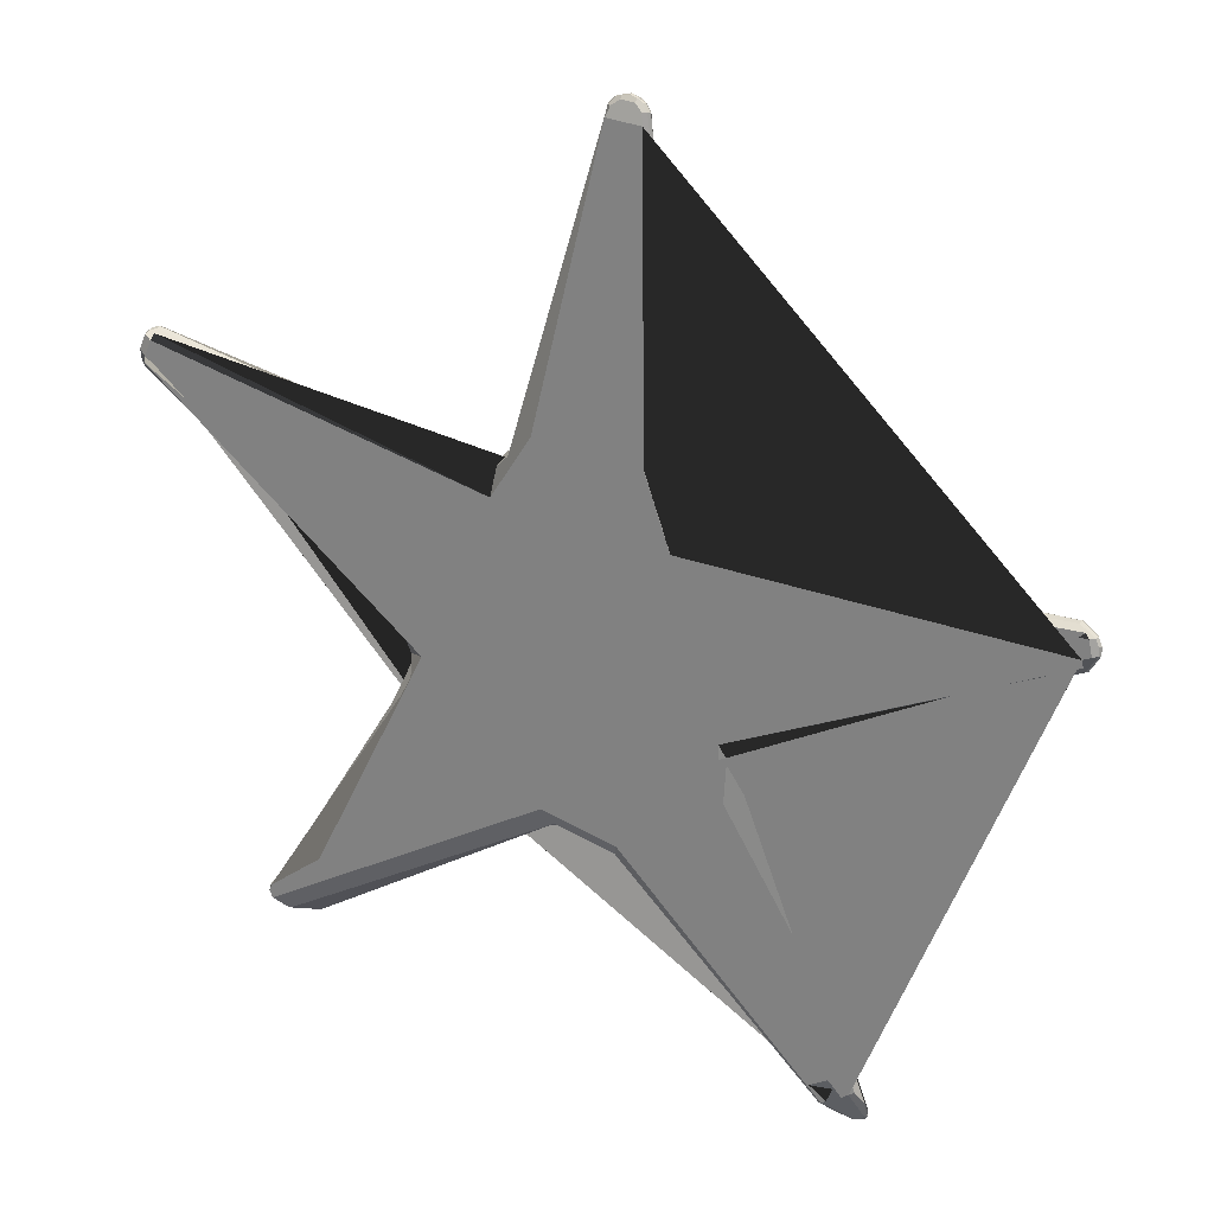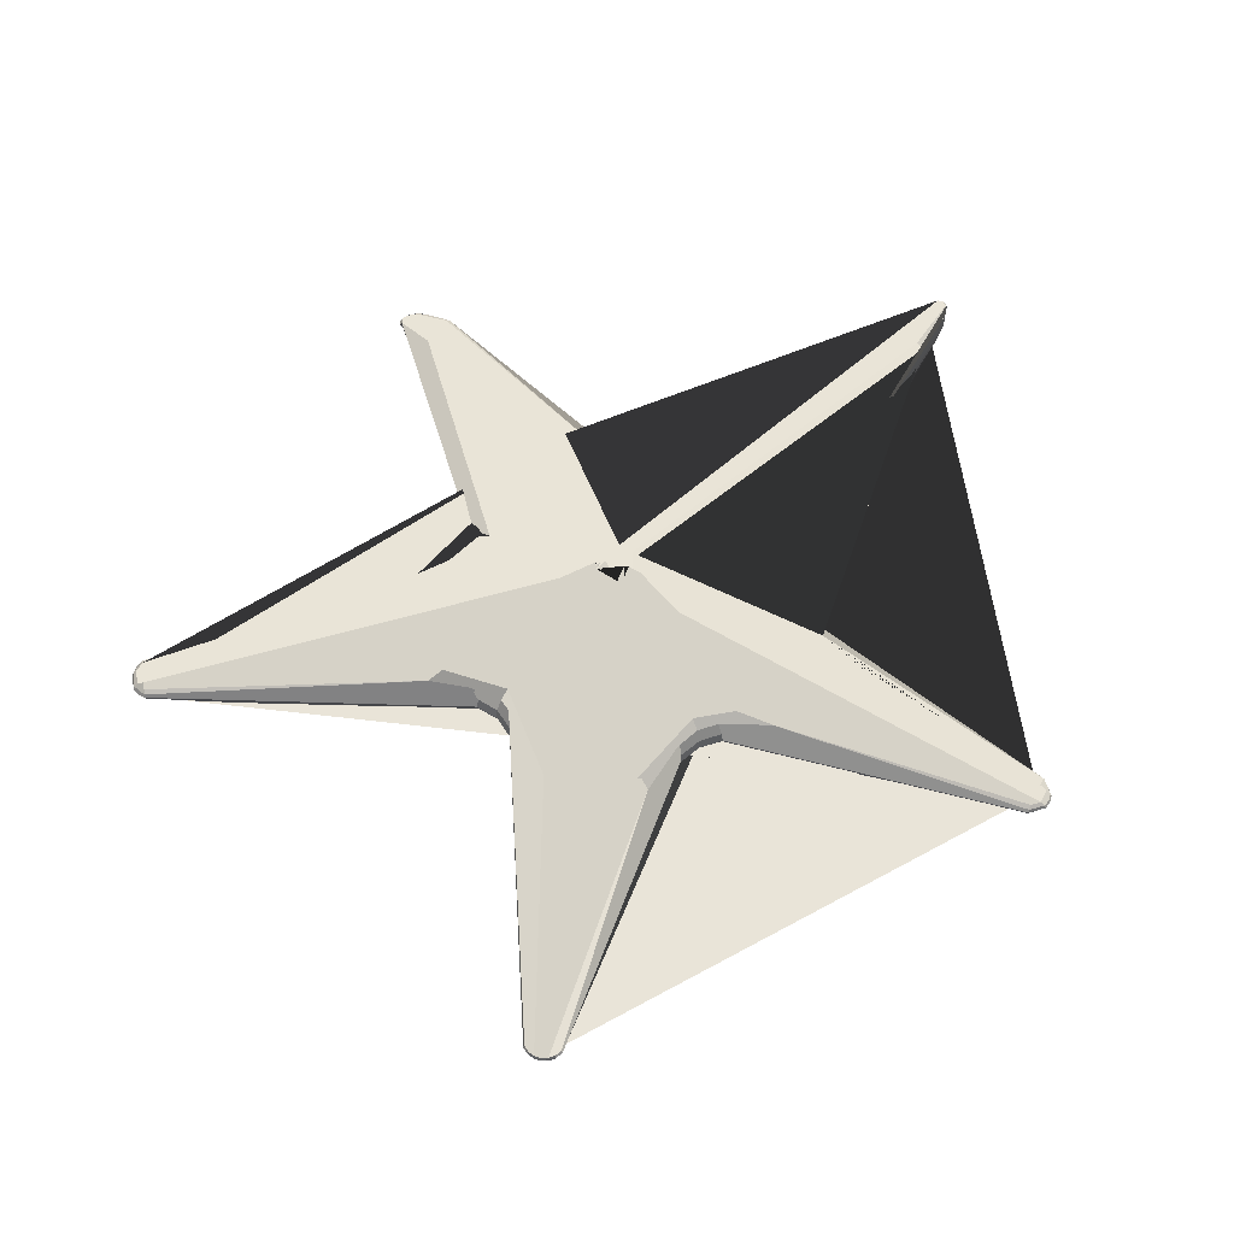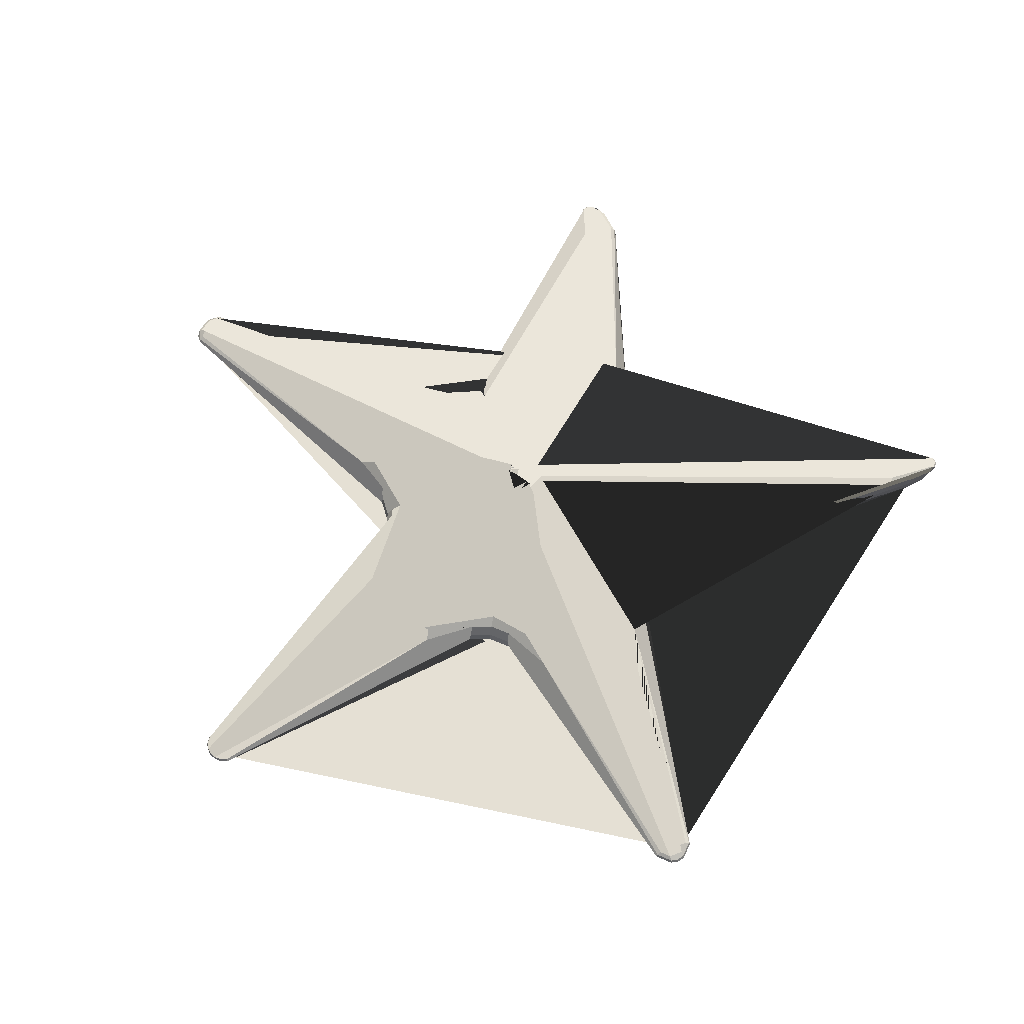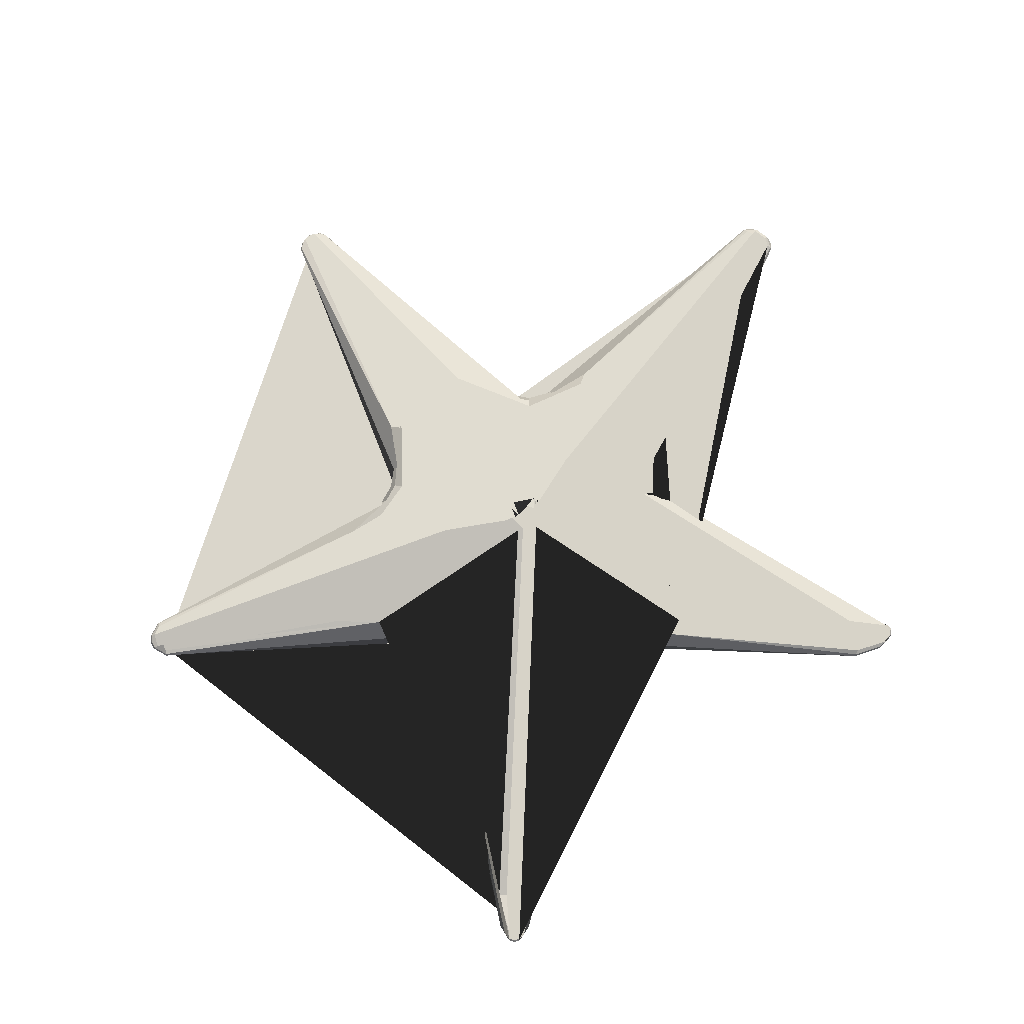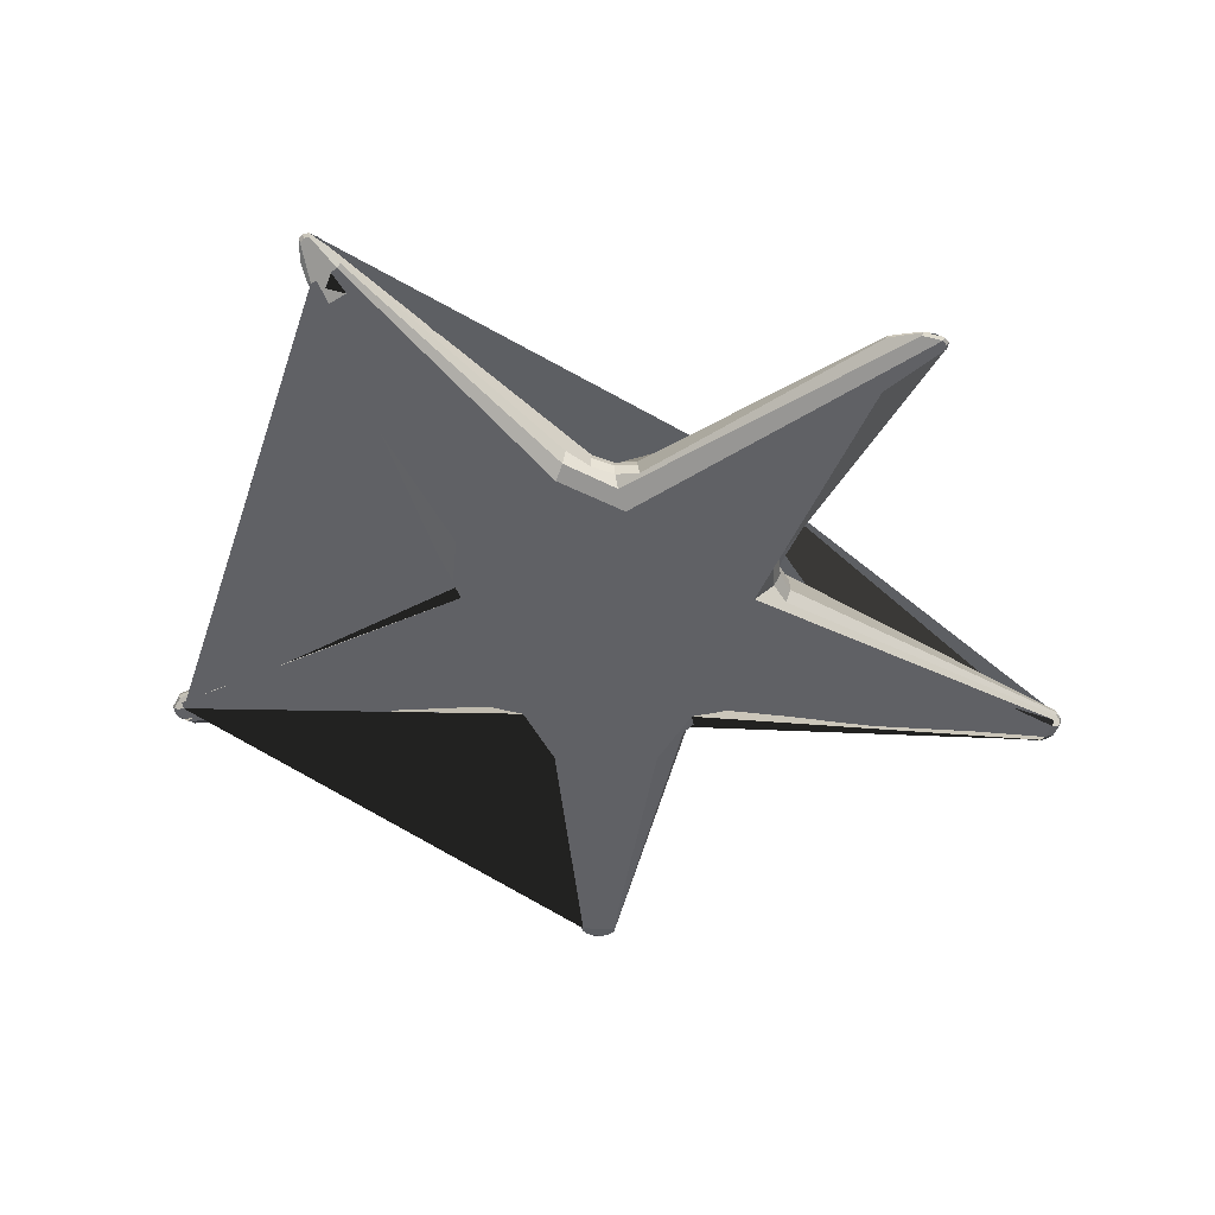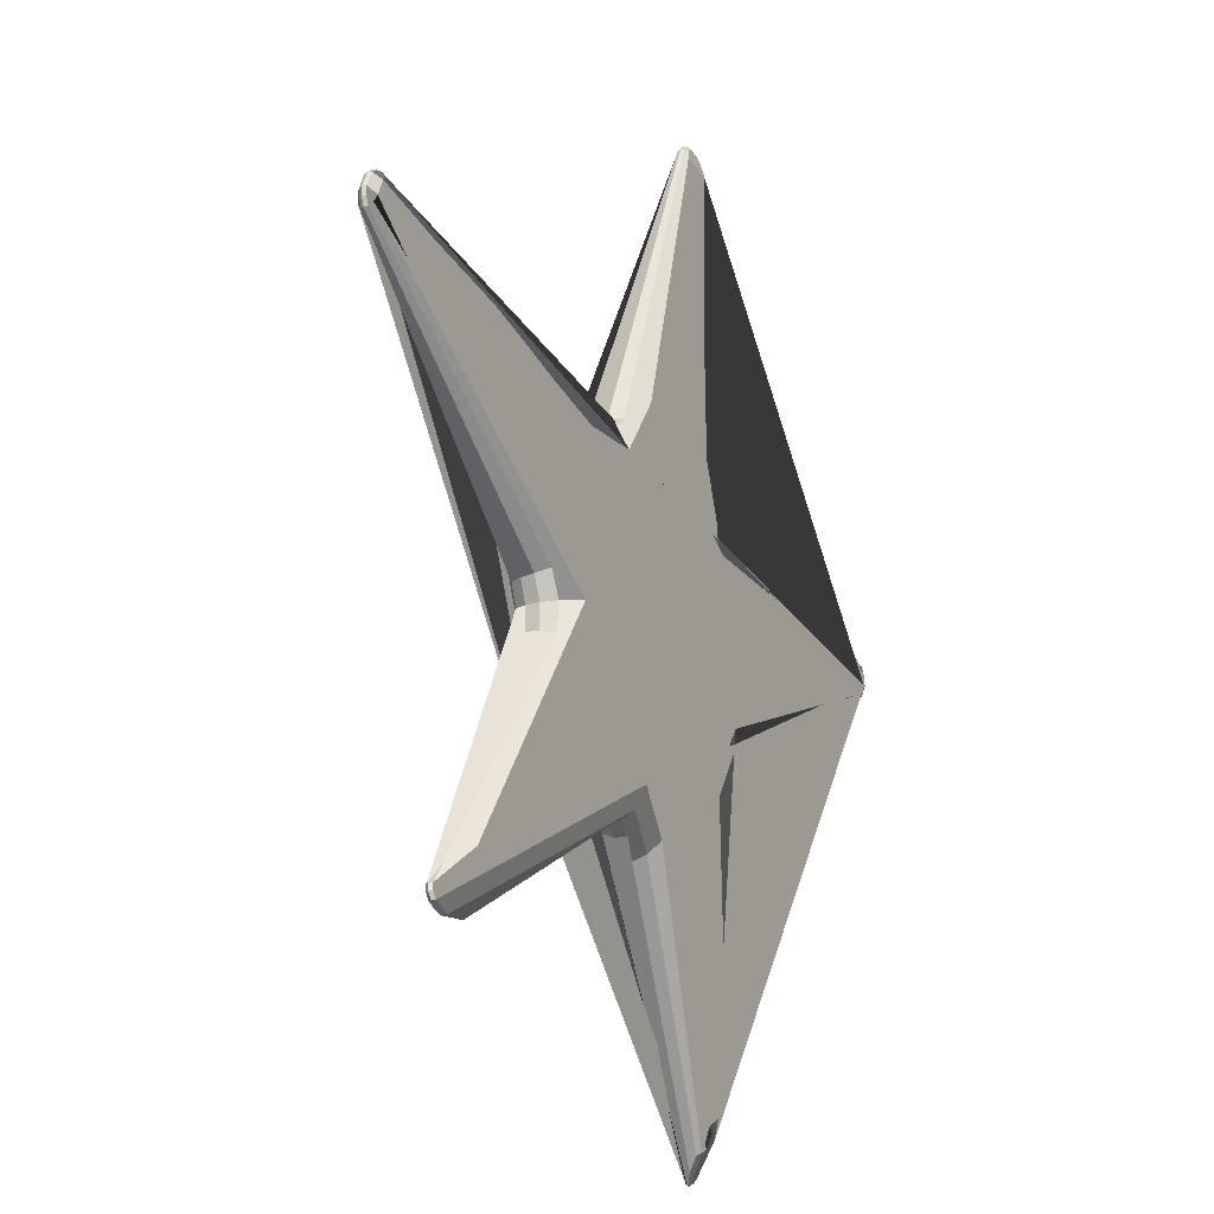
<metadata>
{"format":"obj","ext":"obj","renderer":"f3d","projection":"perspective","resolution":1024,"background":"white","views":[{"elev":20.8,"azim":30.1,"up":"+Z"},{"elev":57.3,"azim":15.7,"up":"+Y"},{"elev":63.9,"azim":57.5,"up":"+Y"},{"elev":76.6,"azim":152.2,"up":"+Y"},{"elev":-46.5,"azim":-174.5,"up":"+Y"},{"elev":-20.6,"azim":-61.9,"up":"+Z"}]}
</metadata>
<code>
o starfish
v 1.405 0.668 0.7181
v -1.413 0.6729 1.038
v -1.836 0.667 0.8768
v -1.738 0.6849 -0.1745
v 0.8289 0.9711 0.2241
v 0.2173 0.5733 -2.112
v 0.001097 0.4992 -1.968
v -0.001678 0.6219 -1.966
v 0.2511 0.4568 -2.059
v 1.481 0.5036 -1.13
v 1.421 0.3778 -1.107
v 1.479 0.6258 -1.127
v 2.084 0.8566 -4.1
v 1.966 0.7658 -3.93
v 2.225 0.8587 -4.022
v 2.139 0.7681 -3.833
v 2.095 1.022 -4.273
v 1.994 0.908 -4.158
v 2.152 0.9883 -3.856
v 2.321 0.913 -3.975
v 2.368 1.026 -4.121
v -1.68 0.3727 -0.7922
v -1.677 0.4963 -0.7791
v -1.62 0.2493 -0.8089
v -0.449 0.398 -1.93
v -0.43 0.5212 -1.925
v -2.735 0.3678 -3.294
v -2.743 0.4078 -3.283
v -1.042 0.3651 1.173
v -1.026 0.4894 1.162
v -1.044 0.2421 1.122
v -1.762 0.3727 -0.3491
v -1.713 0.2479 -0.3075
v -1.754 0.4976 -0.3613
v -4.222 0.25 1.812
v -4.292 0.25 1.66
v -4.176 0.3301 1.926
v -4.177 0.3657 1.912
v -4.177 0.2954 1.912
v -4.222 0.4111 1.812
v -4.347 0.3301 1.551
v -4.337 0.2954 1.561
v -4.337 0.3657 1.561
v 0.9976 0.3326 1.218
v 1.002 0.4543 1.204
v 0.9397 0.2123 1.198
v -0.6472 0.3327 1.385
v -0.5988 0.2118 1.363
v -0.6532 0.4552 1.361
v 0.729 0.1629 4.285
v 0.7169 0.1933 4.278
v 0.7186 0.131 4.285
v 0.3723 0.1542 4.325
v 0.3834 0.1228 4.323
v 0.3817 0.1851 4.316
v 1.66 0.4035 -0.7129
v 1.644 0.524 -0.7261
v 1.634 0.2822 -0.6529
v 1.33 0.3651 0.8946
v 1.314 0.2464 0.8366
v 1.315 0.4852 0.8975
v 4.338 0.252 0.5775
v 4.367 0.3301 0.4638
v 4.359 0.3651 0.4741
v 4.359 0.2959 0.4741
v 4.338 0.4091 0.5775
v 4.289 0.3301 0.8546
v 4.285 0.2959 0.8418
v 4.285 0.3651 0.8418
v 4.461 0.3225 0.6101
v 4.462 0.3215 0.6861
v 4.447 0.2929 0.6831
v 4.447 0.2949 0.6107
v 4.447 0.3521 0.6831
v 4.447 0.3519 0.6107
v 4.432 0.3225 0.7561
v 4.419 0.3519 0.7499
v 4.419 0.2949 0.7499
v 0.5626 0.1687 4.413
v 0.5621 0.1404 4.404
v 0.6254 0.142 4.385
v 0.5606 0.1947 4.398
v 0.624 0.1942 4.38
v 0.4946 0.191 4.394
v 0.4961 0.1388 4.4
v -4.319 0.3225 1.855
v -4.31 0.2926 1.846
v -4.31 0.3542 1.846
v -4.387 0.3225 1.706
v -4.374 0.3542 1.705
v -4.374 0.2926 1.705
v -3.273 0.3284 -3.215
v -3.238 0.3255 -3.274
v -3.217 0.298 -3.266
v -3.25 0.3022 -3.21
v -3.217 0.3588 -3.266
v -3.25 0.36 -3.21
v -3.144 0.36 -3.308
v 2.257 1.119 -4.356
v 2.316 1.131 -4.345
v 2.305 1.089 -4.327
v 2.249 1.079 -4.338
v 2.308 1.15 -4.331
v 2.251 1.136 -4.342
v 2.356 1.12 -4.301
v 2.346 1.138 -4.289
v 2.344 1.08 -4.285
v 0.03118 1.288 -0.002594
v 0.2148 1.299 -0.1491
v 0.1346 1.318 -0.1597
v -0.2133 1.317 -0.1075
v -0.2109 1.324 -0.1406
v -0.1894 1.32 -0.1257
v -0.1952 1.302 -0.0739
v -0.132 1.297 -0.05662
v 0.08456 1.296 -0.0629
v 1.28 0.8185 -0.8079
v 1.996 0.5751 -0.3854
v 1.59 0.6315 -0.7108
v 1.03 0.6742 0.9121
v 1.272 0.5936 0.8605
v 1.774 0.5725 0.7183
v 0.6251 0.5426 1.734
v 0.7986 0.4871 1.668
v 0.9683 0.5648 1.157
v -0.1747 0.5423 1.815
v -0.7497 0.6788 1.077
v -0.6318 0.5663 1.3
v -1.652 0.6649 1.009
v -1.529 0.5901 1.146
v -0.9922 0.6013 1.107
v -1.418 0.7651 -0.511
v -1.532 0.6983 -0.5328
v -1.699 0.6094 -0.3578
v -2.052 0.5901 0.03918
v -1.079 0.6568 -1.997
v -0.1944 0.7543 -1.761
v -0.4174 0.6309 -1.871
v -0.9082 0.5853 -2.077
v -0.002121 0.7286 -1.912
v 0.9198 0.9613 0.1663
v -0.2189 0.4365 -1.903
v -0.2396 0.306 -1.837
v -0.2092 0.5626 -1.901
v 0.3266 0.3578 -1.94
v 1.532 0.4422 -0.9029
v 1.524 0.5669 -0.9102
v 1.487 0.3127 -0.8537
v 1.284 0.3598 -1.402
v 2.171 0.8721 -3.525
v 2.025 0.8741 -4.133
v 2.283 0.878 -3.989
v 2.181 1.101 -4.32
v 2.223 0.9656 -3.814
v 2.321 1.13 -4.244
v 2.364 1.104 -4.218
v -1.673 0.3733 -0.5587
v -1.607 0.2435 -0.5435
v -1.672 0.5005 -0.5593
v -2.738 0.392 -2.696
v -2.724 0.3377 -2.71
v -2.862 0.4683 -2.912
v -3.258 0.337 -3.146
v -3.235 0.3676 -3.146
v -3.235 0.3108 -3.146
v -2.774 0.441 -3.251
v -3.047 0.337 -3.34
v -3.037 0.3108 -3.328
v -3.037 0.3676 -3.328
v -0.8224 0.3538 1.233
v -0.7941 0.2269 1.188
v -0.8192 0.4799 1.219
v -4.189 0.2669 1.873
v -4.316 0.2669 1.595
v -4.189 0.395 1.873
v -4.255 0.3254 1.904
v -4.25 0.2958 1.892
v -4.316 0.395 1.595
v -4.341 0.3847 1.693
v -4.279 0.3847 1.828
v -4.383 0.3254 1.625
v -4.37 0.2958 1.629
v 0.7152 0.1049 1.488
v -0.3146 0.1046 1.601
v 1.133 0.3537 1.024
v 1.088 0.2286 0.9758
v 1.131 0.4778 1.021
v 0.7018 0.08591 4.188
v 0.6844 0.1041 4.286
v 0.6211 0.1145 4.354
v 0.4943 0.1114 4.368
v 0.3784 0.07829 4.225
v 0.4179 0.09762 4.316
v 0.687 0.1673 4.35
v 0.6783 0.1926 4.339
v 0.6798 0.14 4.345
v 0.4276 0.161 4.38
v 0.4343 0.134 4.373
v 0.4328 0.1866 4.367
v 4.345 0.268 0.5102
v 4.405 0.2708 0.6029
v 4.377 0.2708 0.7409
v 4.345 0.3938 0.5102
v 4.286 0.3938 0.8032
v 4.377 0.3814 0.7409
v 4.405 0.3814 0.6029
v 0.05455 1.321 -0.1662
v 0.08887 1.332 -0.336
v -0.1341 1.321 -0.1737
v 0.09874 1.323 -0.1755
v -0.1691 1.323 -0.1629
v -0.706 0.1067 1.027
v -0.7923 0.5925 1.162
v -1.413 0.1162 -0.5005
v -1.62 0.6128 -0.5494
v 0.9544 0.1092 0.8337
v 1.094 0.5886 0.9803
v -0.1561 1.308 -0.09587
v -0.05559 1.323 -0.3839
v 0.1449 1.317 -0.3218
v -2.68 0.2925 -2.75
v -0.2955 0.1773 -1.664
v -0.2035 0.6724 -1.849
v 1.474 0.6756 -0.8895
v 2.298 0.5605 -0.1858
v 1.366 0.1844 -0.7217
v 4.344 0.2779 0.7851
f 74 75 206 205 77
f 22 24 158 157
f 62 201 202 227 216 183 188 192 184 212 173 35 36 174 214 221 165 95 94 222 145 151 13 14 16 15 152 149 226 200
f 59 67 69 122 121 61
f 37 38 88 86 176
f 96 98 169 167 93
f 48 171 212 184 192 193 54
f 122 69 204
f 171 48 47 170
f 24 161 165 221 214 158
f 140 8 144 223
f 90 43 41 181 89
f 178 43 90 179
f 10 12 147 146
f 64 203 66 206 75
f 33 158 214 174 36 91 182 42
f 139 28 166
f 43 135 134 34 32 41
f 73 65 63 70
f 92 95 165 163
f 114 113 111 112 3 129 40 175 130 2 127 126 84 82 83 124 123 120 1 122 204 205 5 141 109 110 210 116 207 108 209 115 218
f 172 30 29 170
f 164 97 92 163
f 195 51 124 83
f 17 99 102 151 18
f 101 102 99 100
f 101 107 152 15 16 14 13 151 102
f 148 11 10 146 56 58
f 82 84 199 197 79
f 215 133 132 162 164
f 32 34 159 157
f 85 80 79 197 198
f 83 82 79 194 195
f 187 45 44 185
f 169 28 27 167
f 179 90 88 180
f 119 57 147 224
f 144 8 7 142
f 204 69 77 205
f 124 51 50 44 45 125
f 158 33 32 157
f 10 11 20 21
f 144 26 138 223
f 69 67 76 77
f 172 49 128 213
f 105 107 101 100
f 39 31 29 37
f 143 168 167 27 25 142
f 130 175 38
f 1 120 217 121 122
f 99 104 103 100
f 159 34 134 215
f 147 57 56 146
f 118 117 220 154 19 208 110 109 141 5 205 206 66 203 225
f 150 156 106 155 154 220 117 224
f 89 91 87 86
f 199 55 53 197
f 9 143 142 7 6
f 60 68 67 59
f 20 11 148 226 149 152
f 160 22 23 159 215 164 163
f 168 94 93 167
f 80 81 196 194 79
f 18 9 6 17
f 196 52 50 194
f 92 97 96 93
f 188 189 190 191 193 192
f 86 87 177 176
f 44 46 186 185
f 159 23 22 157
f 177 39 37 176
f 65 73 201 62 200 226 148 58
f 29 31 171 170
f 74 77 76 71
f 182 91 89 181
f 161 24 22 160
f 70 75 74 71
f 212 171 31 39 177 87 35 173
f 35 87 91 36
f 123 124 125 217 120
f 38 175 40 180 88
f 94 95 92 93
f 165 161 160 163
f 12 10 21 105 106 156 150 224 147
f 53 54 198 197
f 72 73 70 71
f 186 60 59 185
f 118 225 203 64
f 55 128 49 47 53
f 28 169 98 166
f 189 52 196 81 190
f 88 90 89 86
f 136 139 166 98 96 97 164 162 132 133 4 135 178 179 180 40 129 3 112 111 113 211 114 218 115 209 108 207 116 210 110 208 19 155 106 103 104 219 137
f 140 153 104 99 17 6 7 8
f 38 37 29 30 131 130
f 198 54 193 191 85
f 59 61 187 185
f 119 224 117 118
f 103 106 105 100
f 201 73 72 78 202
f 33 42 41 32
f 52 189 188 183 216 186 46
f 9 18 151 145
f 187 61 121 217 125 45
f 2 130 131 30 172 213 127
f 50 51 195 194
f 211 113 114
f 21 20 152 107 105
f 80 85 191 190 81
f 67 68 78 76
f 28 139 138 26 25 27
f 127 213 128 55 199 84 126
f 4 133 215 134 135
f 25 26 144 142
f 140 223 137 219 104 153
f 52 46 44 50
f 137 223 138 139 136
f 19 154 155
f 143 9 145 222 94 168
f 41 42 182 181
f 60 186 216 227 202 78 68
f 135 43 178
f 53 47 48 54
f 56 57 119 118 64 63
f 47 49 172 170
f 76 78 72 71
f 63 64 75 70
f 58 56 63 65

</code>
